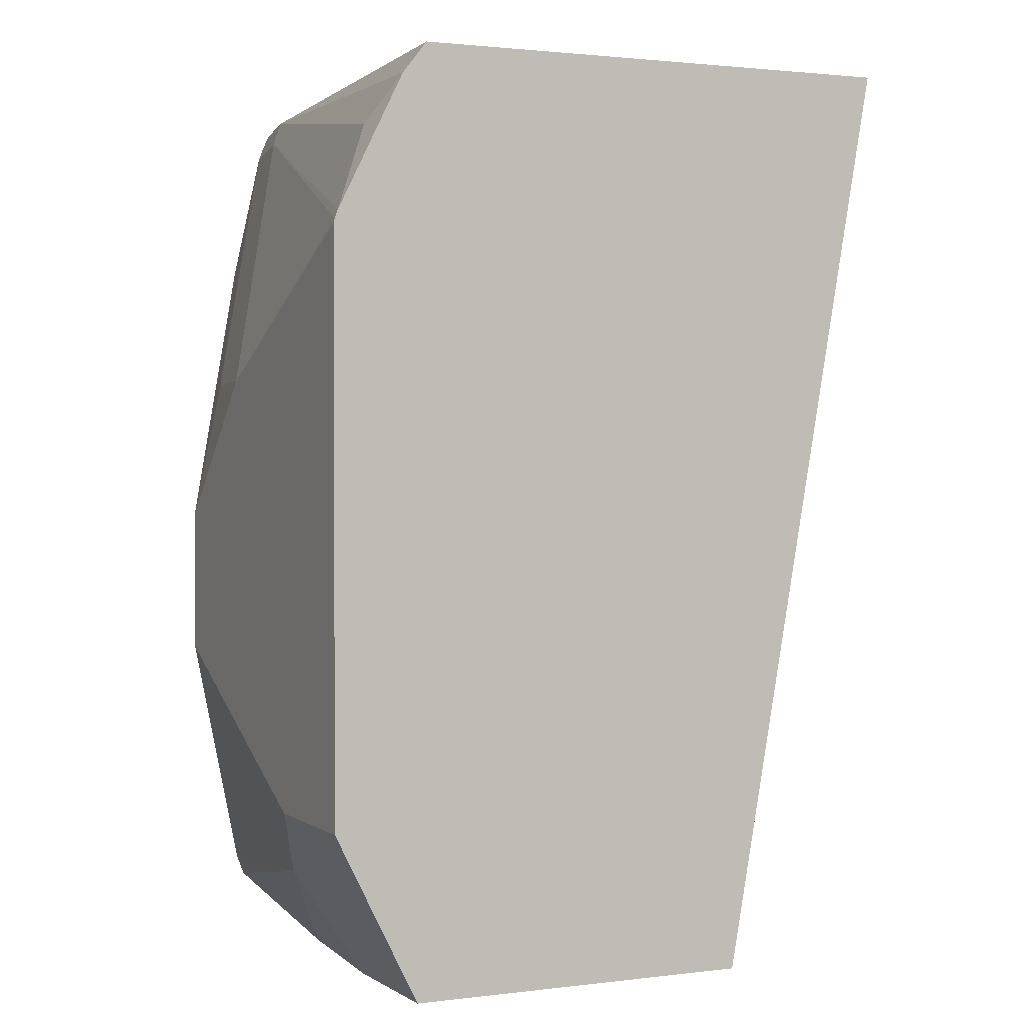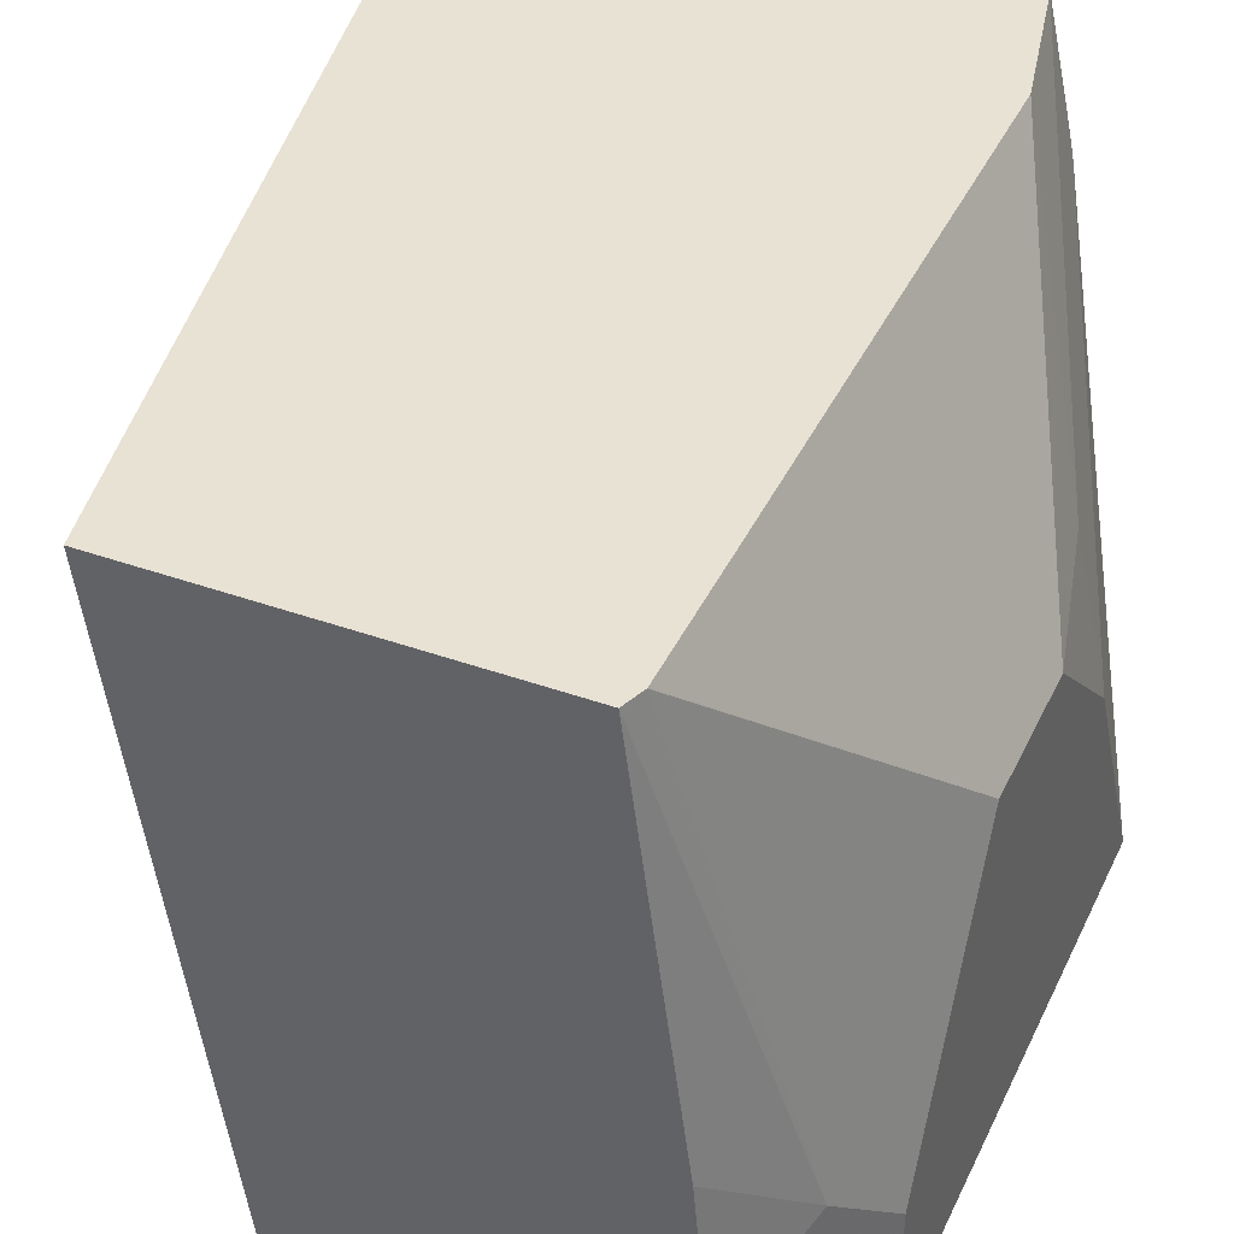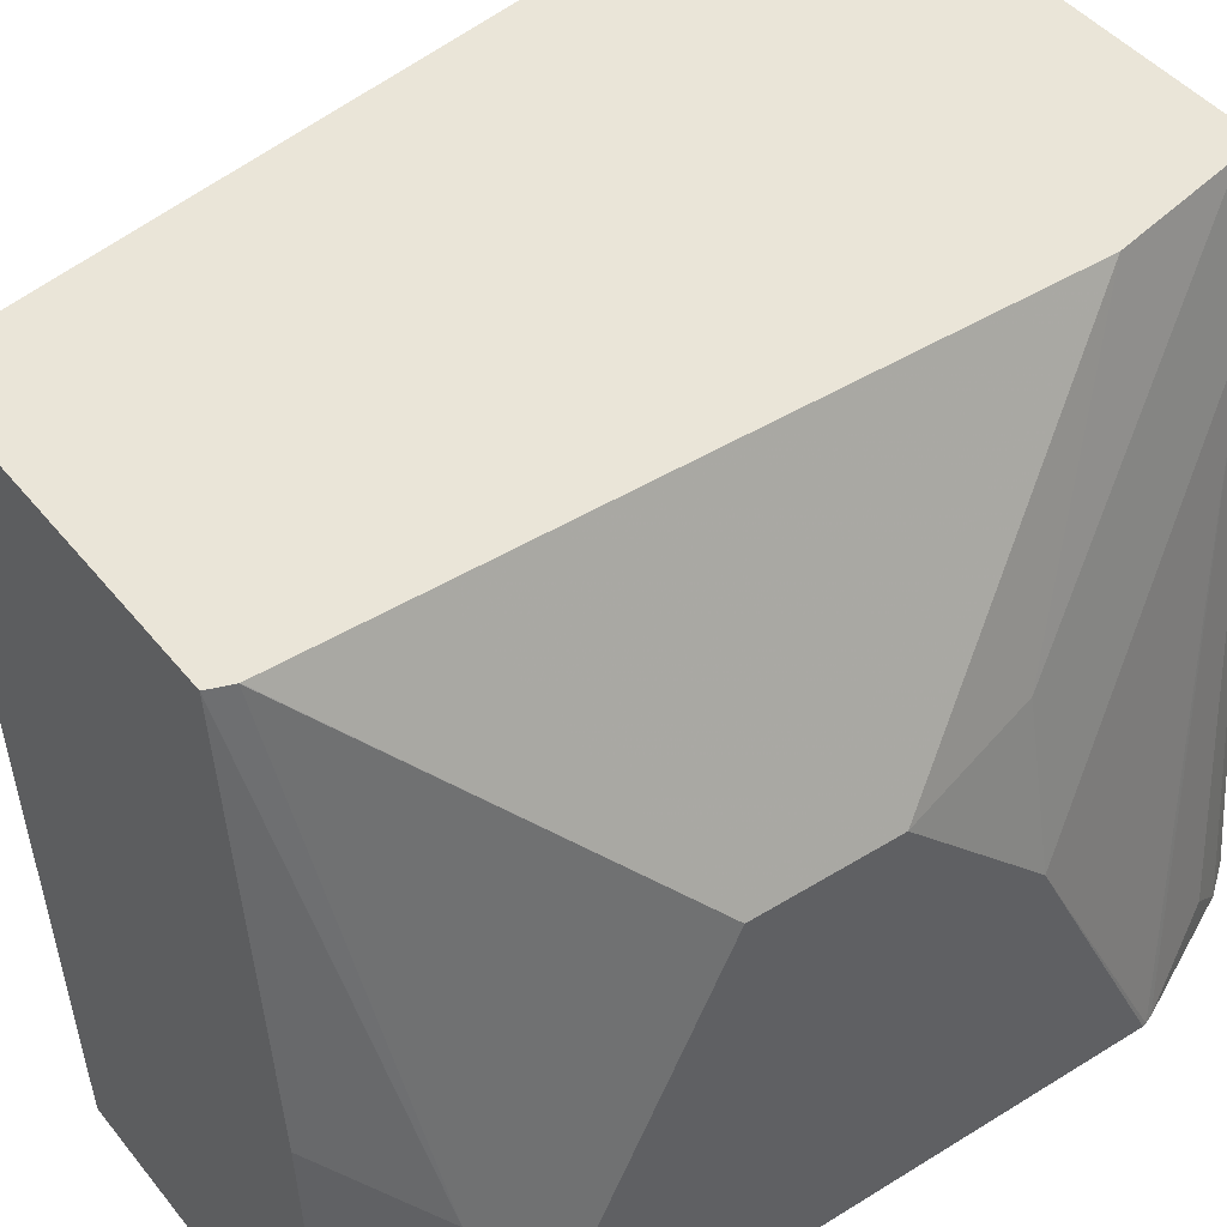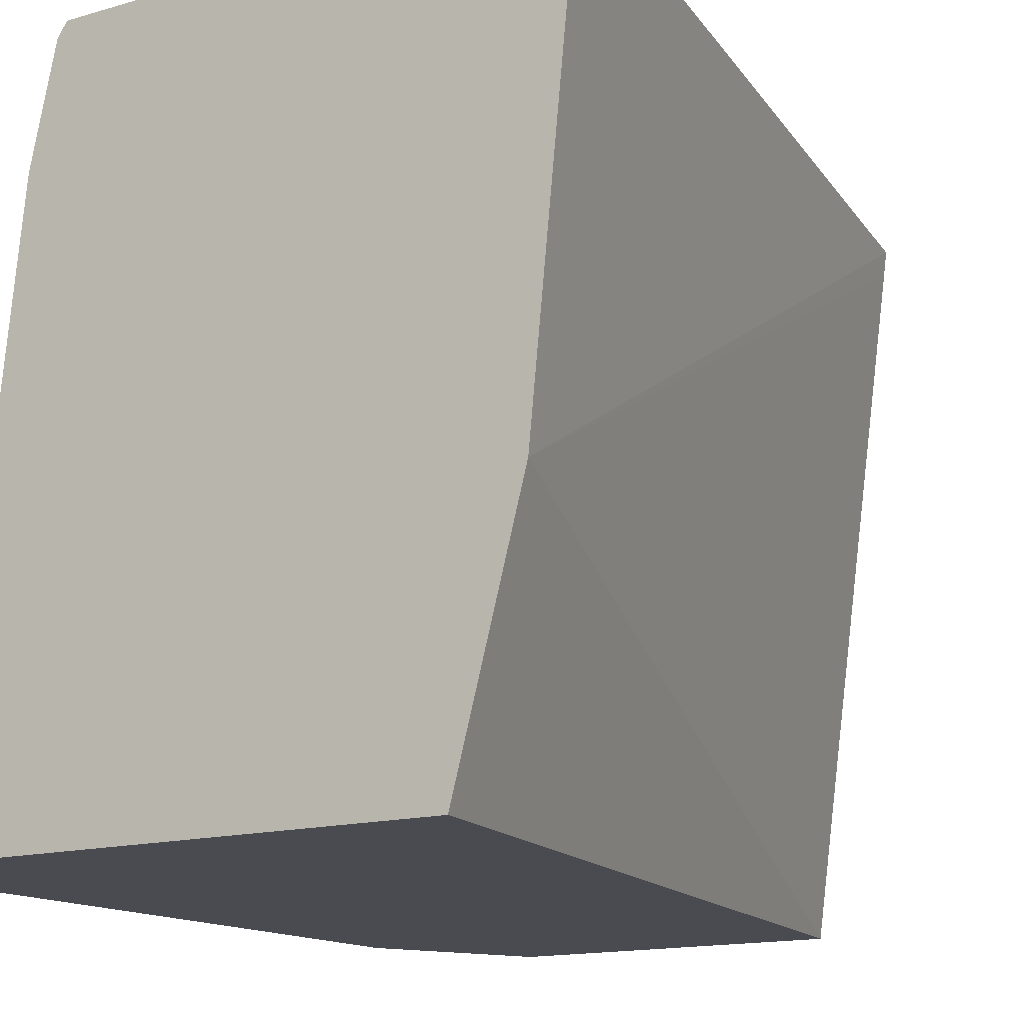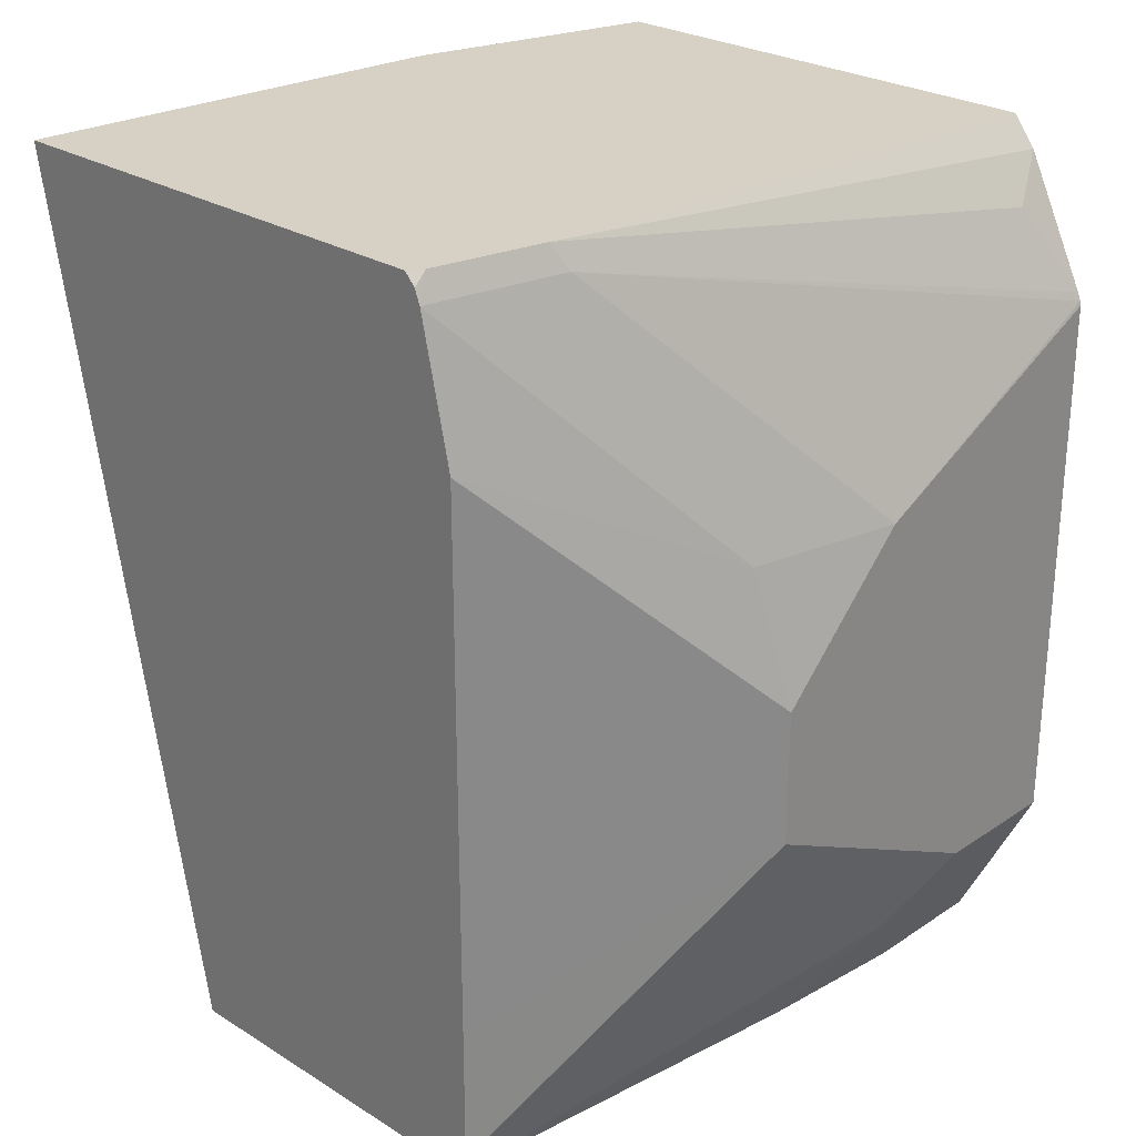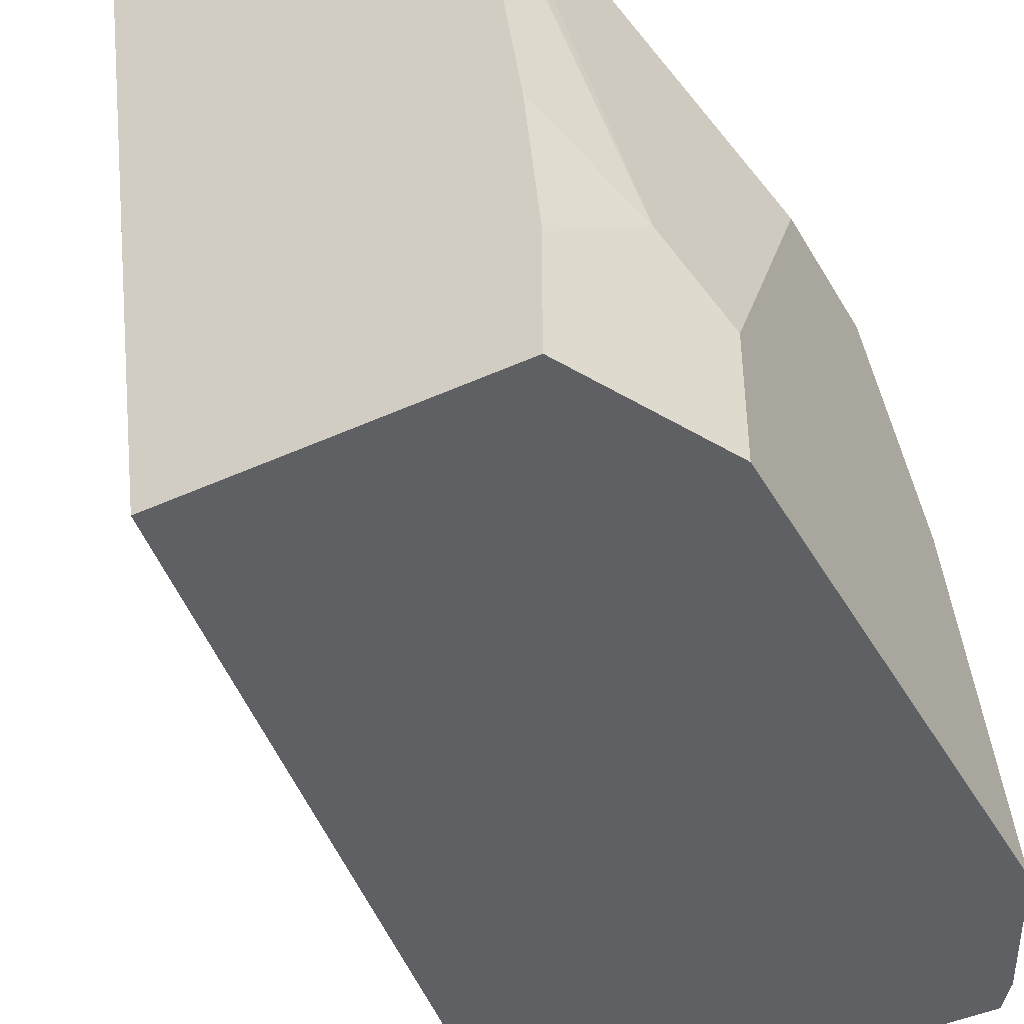
<metadata>
{"format":"obj","ext":"obj","renderer":"f3d","projection":"perspective","resolution":1024,"background":"white","views":[{"elev":1.6,"azim":154.6,"up":"+Y"},{"elev":40.7,"azim":23.6,"up":"+Z"},{"elev":44.6,"azim":54.1,"up":"+Z"},{"elev":-14.5,"azim":-147.3,"up":"+Z"},{"elev":26.6,"azim":44.0,"up":"+Y"},{"elev":-44.1,"azim":28.2,"up":"+Z"}]}
</metadata>
<code>
v 0.6106 0.02789 0.167
v 0.6114 0.02789 0.1613
v 0.6982 0.02789 0.167
v 0.5698 0.2396 0.167
v 0.5805 0.2396 0.06054
v 0.6336 0.02789 0.0009804
v 0.7108 0.02789 0.07219
v 0.7253 0.05003 0.05003
v 0.7002 0.03316 0.167
v 0.6889 0.2396 0.167
v 0.5965 0.2396 0.0009804
v 0.7142 0.02789 0.0009804
v 0.7142 0.02789 0.03336
v 0.7337 0.06671 0.0009804
v 0.7337 0.06671 0.03336
v 0.7253 0.08337 0.1167
v 0.7002 0.03332 0.167
v 0.7337 0.1001 0.1
v 0.6912 0.2396 0.1636
v 0.6915 0.2368 0.167
v 0.7119 0.2396 0.0009804
v 0.7337 0.1991 0.0009804
v 0.7003 0.06671 0.167
v 0.7337 0.1334 0.1
v 0.6926 0.2341 0.167
v 0.6972 0.2396 0.1365
v 0.7175 0.2324 0.0009804
v 0.7334 0.2001 0.0009804
v 0.7337 0.1667 0.0667
v 0.7003 0.2001 0.167
v 0.7253 0.1667 0.1042
v 0.6928 0.2334 0.167
v 0.7003 0.2334 0.1334
v 0.7327 0.202 0.0009804
v 0.7225 0.2223 0.01112
f 18 24 30
f 17 18 23
f 14 18 15
f 14 24 18
f 14 29 24
f 14 22 29
f 8 16 9
f 9 18 17
f 9 16 18
f 8 18 16
f 8 15 18
f 8 14 15
f 18 30 23
f 10 20 19
f 19 20 25
f 26 35 27
f 21 26 27
f 8 12 14
f 30 31 32
f 29 32 31
f 29 33 32
f 28 33 29
f 28 34 33
f 19 25 26
f 27 35 34
f 26 33 34
f 25 33 26
f 25 32 33
f 24 31 30
f 24 29 31
f 22 28 29
f 26 34 35
f 8 13 12
f 6 27 34
f 6 14 12
f 1 2 6
f 1 6 12
f 1 12 13
f 1 13 7
f 1 7 3
f 1 9 17
f 1 17 23
f 1 23 30
f 1 30 32
f 1 32 25
f 1 25 20
f 1 20 10
f 1 10 4
f 1 4 5
f 1 5 2
f 1 3 9
f 3 7 8
f 2 5 6
f 6 22 14
f 6 28 22
f 6 34 28
f 6 21 27
f 6 11 21
f 7 13 8
f 4 11 5
f 4 21 11
f 4 26 21
f 4 19 26
f 4 10 19
f 3 8 9
f 5 11 6

</code>
